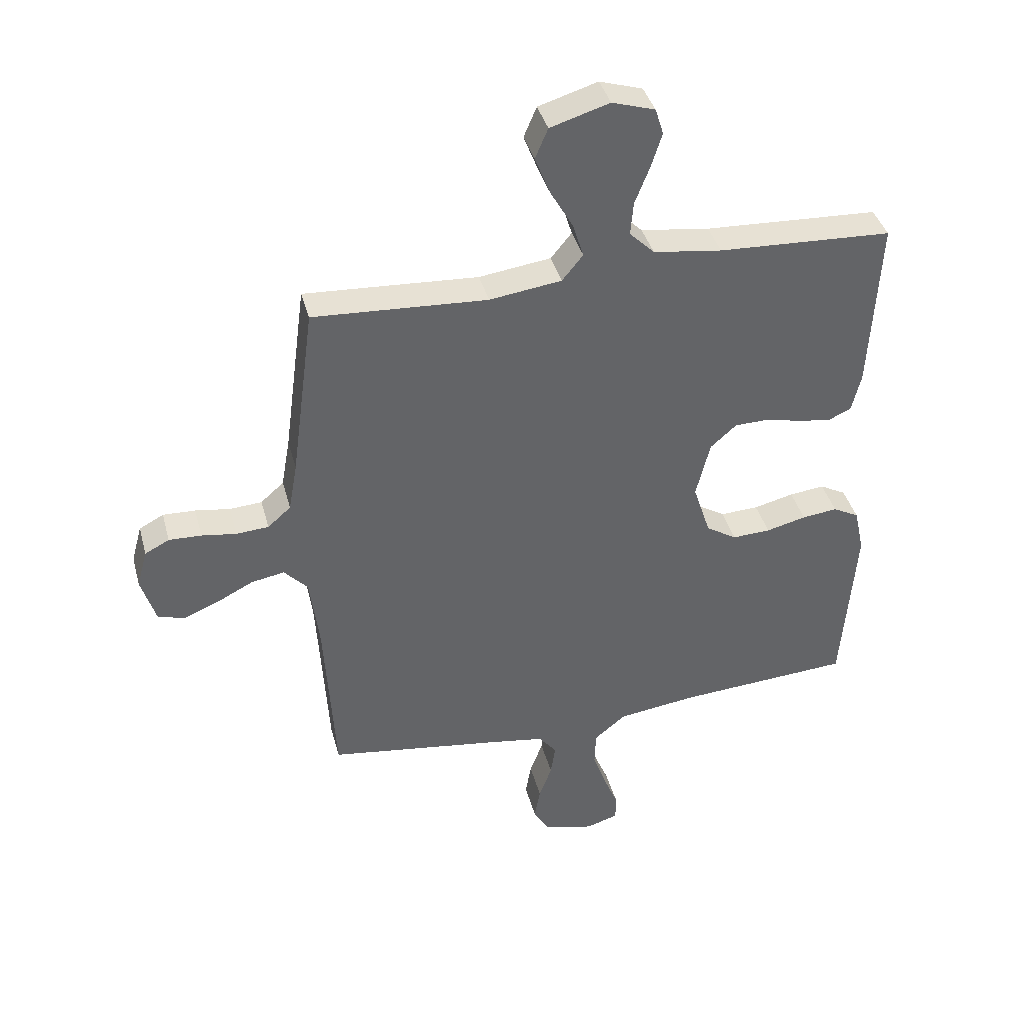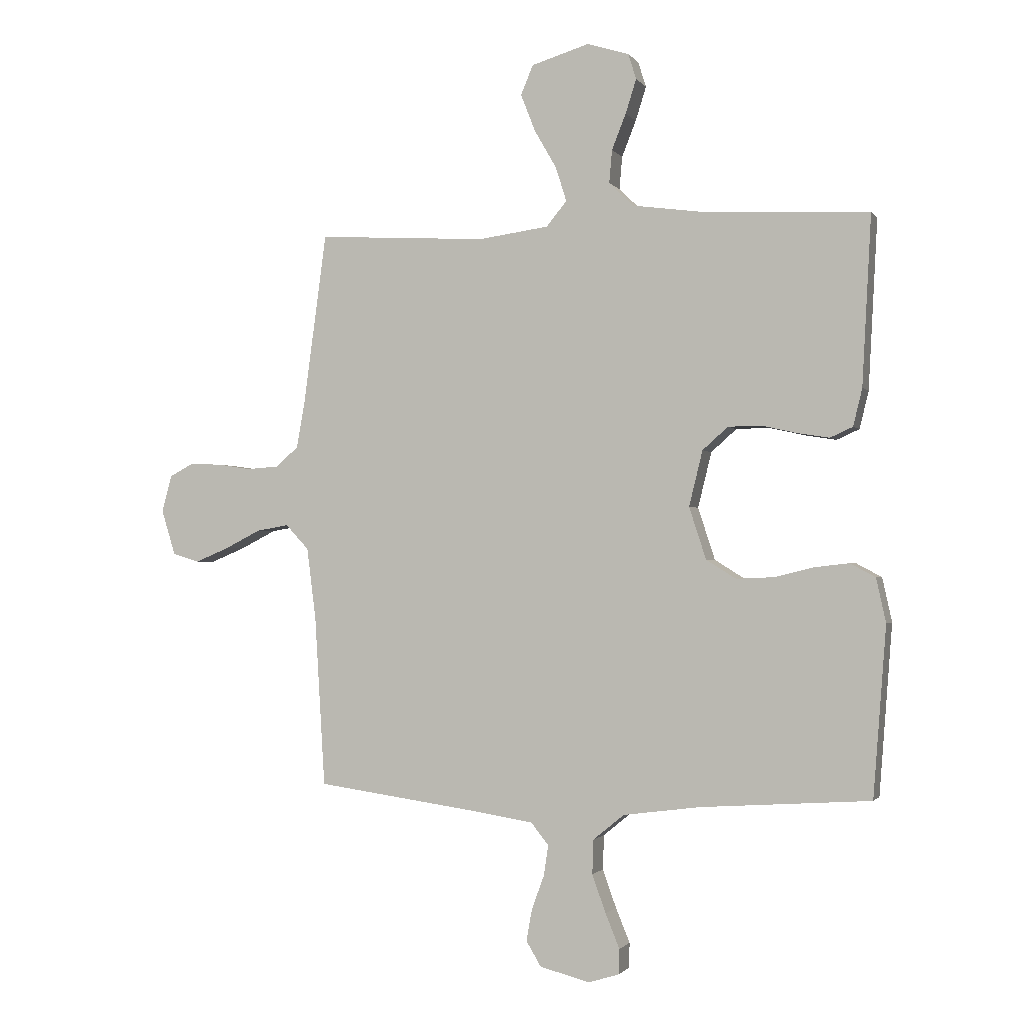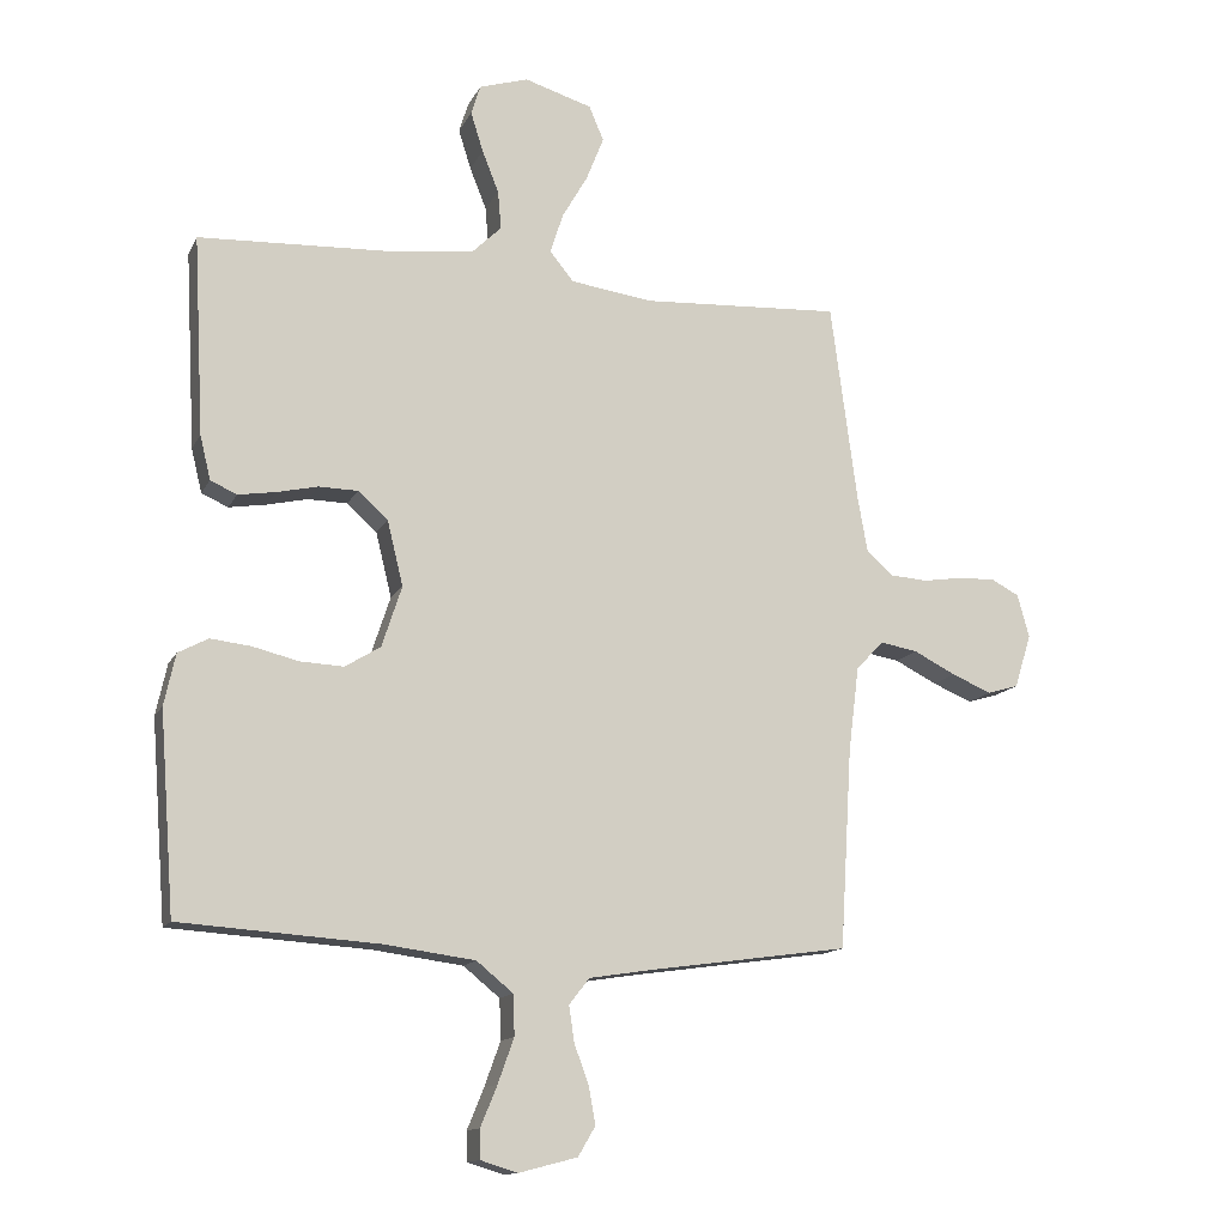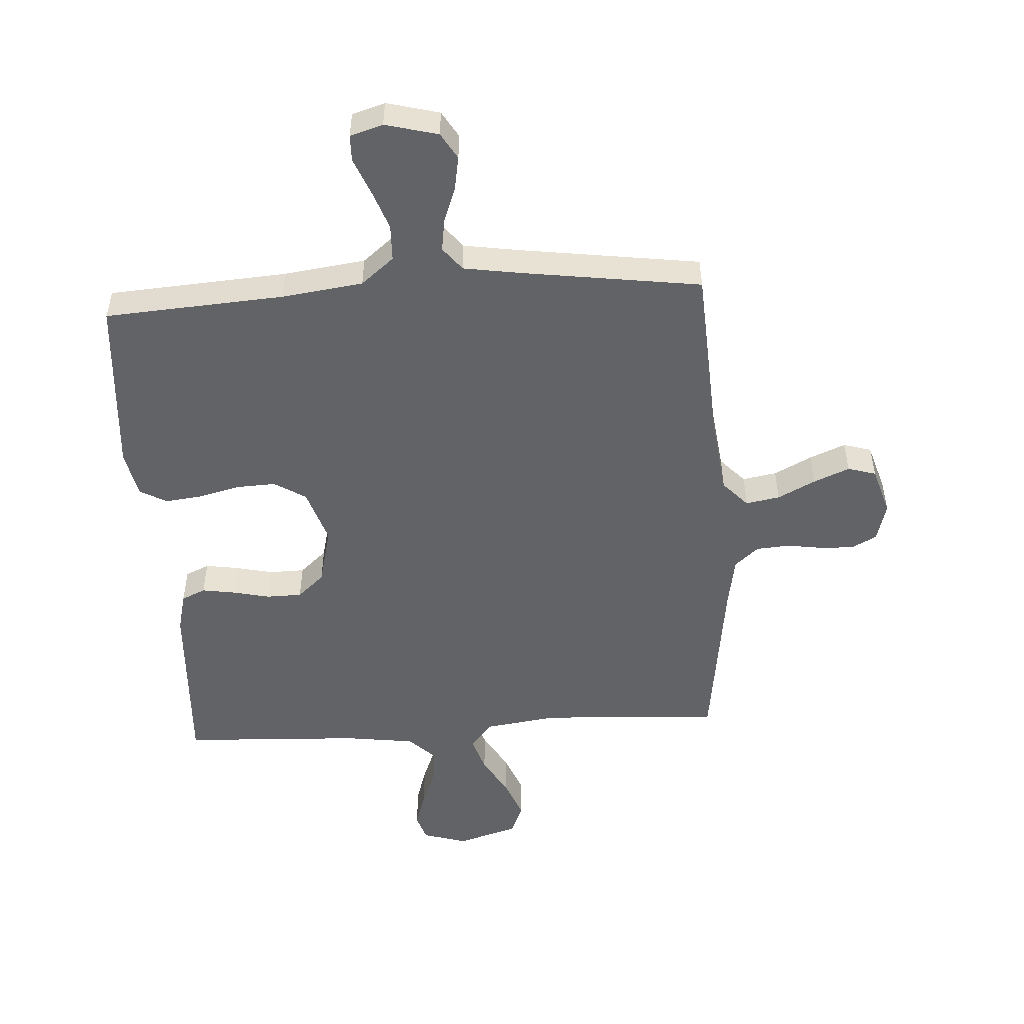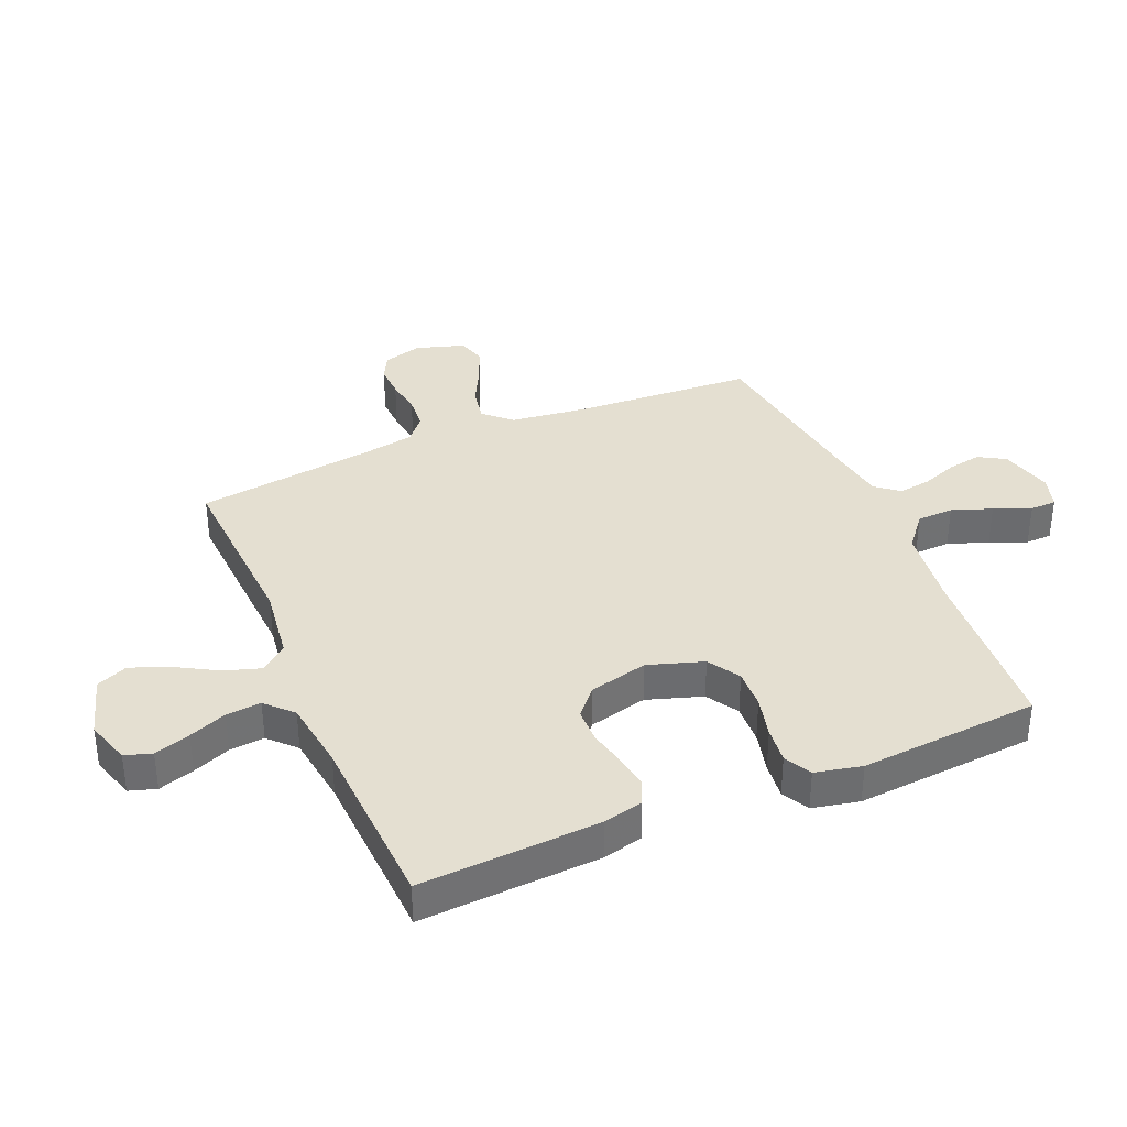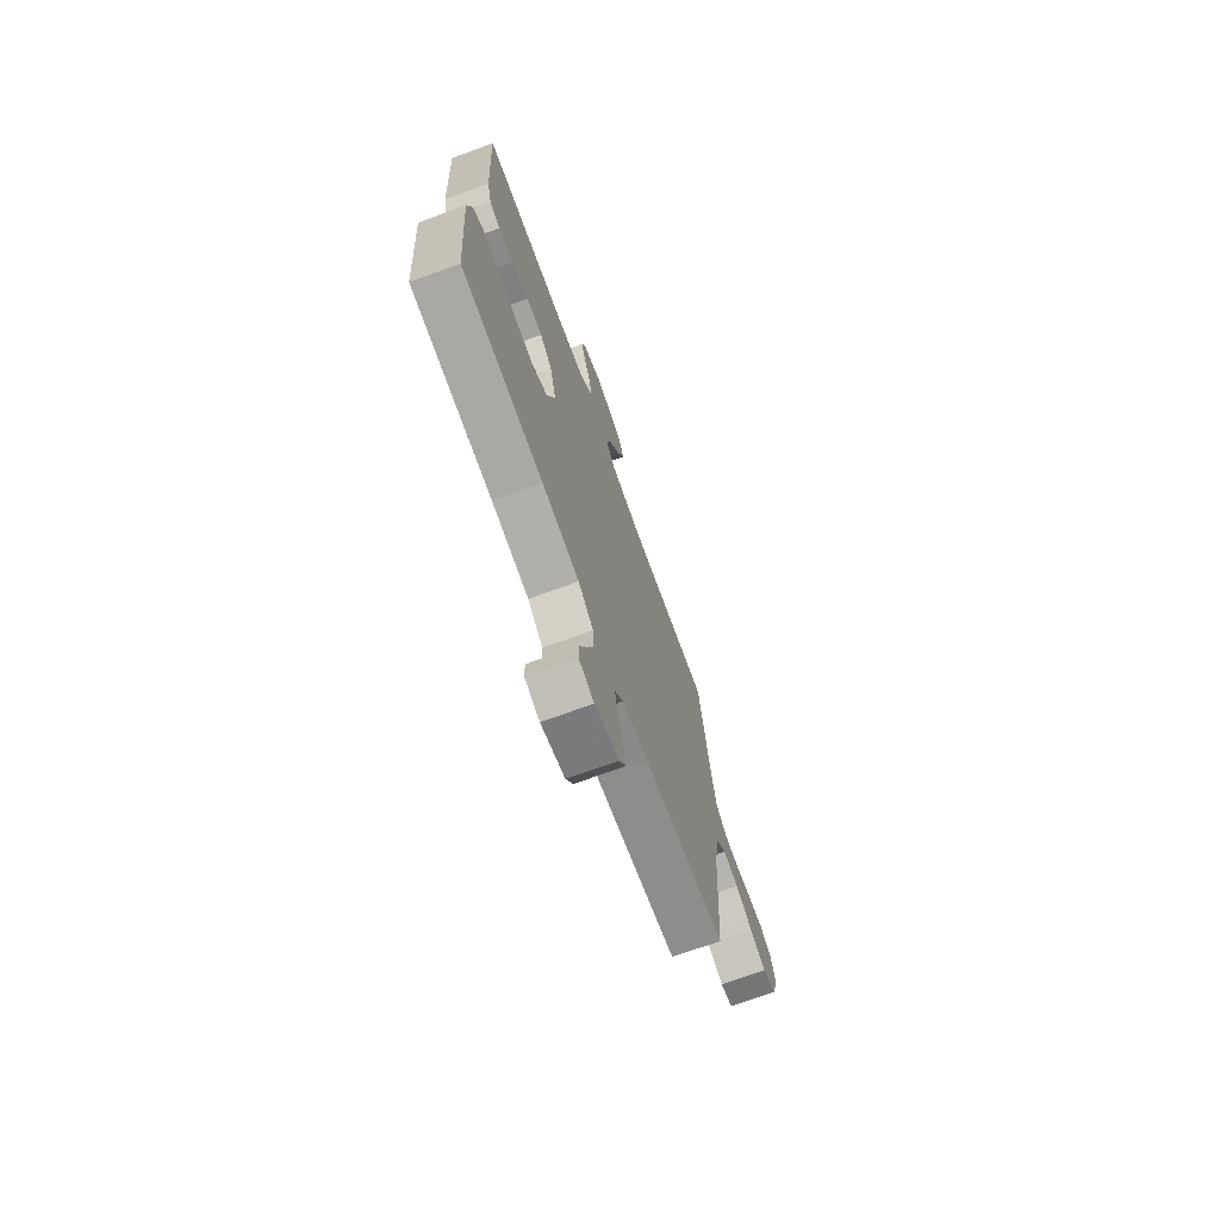
<metadata>
{"format":"obj","ext":"obj","renderer":"f3d","projection":"perspective","resolution":1024,"background":"white","views":[{"elev":39.3,"azim":-14.6,"up":"+Z"},{"elev":-1.3,"azim":17.6,"up":"+Z"},{"elev":-13.6,"azim":161.5,"up":"+Z"},{"elev":-51.0,"azim":-176.4,"up":"+Y"},{"elev":36.6,"azim":67.0,"up":"+Y"},{"elev":-71.7,"azim":109.9,"up":"+Z"}]}
</metadata>
<code>
v -0.5 0.07 -0.5
v -0.518 0.07 -0.2
v -0.534 0.07 -0.072
v -0.575 0.07 -0.028
v -0.632 0.07 -0.038
v -0.695 0.07 -0.07
v -0.755 0.07 -0.095
v -0.802 0.07 -0.081
v -0.827 0.07 0
v -0.809 0.07 0.065
v -0.767 0.07 0.087
v -0.711 0.07 0.085
v -0.651 0.07 0.076
v -0.595 0.07 0.08
v -0.555 0.07 0.115
v -0.54 0.07 0.2
v -0.5 0.07 0.5
v -0.2 0.07 0.483
v -0.076 0.07 0.5
v -0.04 0.07 0.544
v -0.059 0.07 0.604
v -0.098 0.07 0.672
v -0.124 0.07 0.738
v -0.102 0.07 0.79
v 0 0.07 0.821
v 0.074 0.07 0.798
v 0.088 0.07 0.753
v 0.069 0.07 0.693
v 0.044 0.07 0.63
v 0.039 0.07 0.572
v 0.082 0.07 0.53
v 0.2 0.07 0.514
v 0.5 0.07 0.5
v 0.484 0.07 0.2
v 0.468 0.07 0.134
v 0.428 0.07 0.116
v 0.372 0.07 0.125
v 0.31 0.07 0.139
v 0.251 0.07 0.138
v 0.206 0.07 0.098
v 0.182 0.07 0
v 0.212 0.07 -0.092
v 0.265 0.07 -0.125
v 0.331 0.07 -0.122
v 0.4 0.07 -0.105
v 0.461 0.07 -0.098
v 0.506 0.07 -0.122
v 0.523 0.07 -0.2
v 0.5 0.07 -0.5
v 0.2 0.07 -0.52
v 0.064 0.07 -0.538
v 0.009 0.07 -0.583
v 0.007 0.07 -0.644
v 0.031 0.07 -0.711
v 0.056 0.07 -0.772
v 0.055 0.07 -0.816
v 0 0.07 -0.833
v -0.088 0.07 -0.81
v -0.114 0.07 -0.766
v -0.104 0.07 -0.71
v -0.082 0.07 -0.65
v -0.074 0.07 -0.596
v -0.105 0.07 -0.557
v -0.2 0.07 -0.542
v -0.5 0 -0.5
v -0.518 0 -0.2
v -0.534 0 -0.072
v -0.575 0 -0.028
v -0.632 0 -0.038
v -0.695 0 -0.07
v -0.755 0 -0.095
v -0.802 0 -0.081
v -0.827 0 0
v -0.809 0 0.065
v -0.767 0 0.087
v -0.711 0 0.085
v -0.651 0 0.076
v -0.595 0 0.08
v -0.555 0 0.115
v -0.54 0 0.2
v -0.5 0 0.5
v -0.2 0 0.483
v -0.076 0 0.5
v -0.04 0 0.544
v -0.059 0 0.604
v -0.098 0 0.672
v -0.124 0 0.738
v -0.102 0 0.79
v 0 0 0.821
v 0.074 0 0.798
v 0.088 0 0.753
v 0.069 0 0.693
v 0.044 0 0.63
v 0.039 0 0.572
v 0.082 0 0.53
v 0.2 0 0.514
v 0.5 0 0.5
v 0.484 0 0.2
v 0.468 0 0.134
v 0.428 0 0.116
v 0.372 0 0.125
v 0.31 0 0.139
v 0.251 0 0.138
v 0.206 0 0.098
v 0.182 0 0
v 0.212 0 -0.092
v 0.265 0 -0.125
v 0.331 0 -0.122
v 0.4 0 -0.105
v 0.461 0 -0.098
v 0.506 0 -0.122
v 0.523 0 -0.2
v 0.5 0 -0.5
v 0.2 0 -0.52
v 0.064 0 -0.538
v 0.009 0 -0.583
v 0.007 0 -0.644
v 0.031 0 -0.711
v 0.056 0 -0.772
v 0.055 0 -0.816
v 0 0 -0.833
v -0.088 0 -0.81
v -0.114 0 -0.766
v -0.104 0 -0.71
v -0.082 0 -0.65
v -0.074 0 -0.596
v -0.105 0 -0.557
v -0.2 0 -0.542
f 59 60 61
f 58 59 61
f 57 58 61
f 56 57 61
f 55 56 61
f 54 55 61
f 53 54 61 62
f 52 53 62 63
f 48 49 50
f 47 48 50
f 46 47 50
f 45 46 50
f 44 45 50
f 43 44 50 51
f 51 52 63
f 43 51 63
f 42 43 63
f 36 37 38
f 35 36 38
f 34 35 38
f 33 34 38
f 32 33 38
f 31 32 38 39
f 30 31 39 40
f 27 28 29
f 26 27 29
f 25 26 29
f 24 25 29
f 23 24 29
f 22 23 29
f 21 22 29
f 20 21 29 30
f 30 40 41
f 20 30 41
f 19 20 41
f 16 17 18
f 42 63 64
f 41 42 64
f 19 41 64
f 18 19 64
f 16 18 64
f 15 16 64
f 11 12 13
f 10 11 13
f 9 10 13
f 8 9 13
f 7 8 13
f 6 7 13
f 5 6 13
f 64 1 2
f 64 2 3
f 14 15 64 3
f 4 5 13 14
f 3 4 14
f 125 124 123
f 125 123 122
f 125 122 121
f 125 121 120
f 125 120 119
f 125 119 118
f 126 125 118 117
f 127 126 117 116
f 114 113 112
f 114 112 111
f 114 111 110
f 114 110 109
f 114 109 108
f 115 114 108 107
f 127 116 115
f 127 115 107
f 127 107 106
f 102 101 100
f 102 100 99
f 102 99 98
f 102 98 97
f 102 97 96
f 103 102 96 95
f 104 103 95 94
f 93 92 91
f 93 91 90
f 93 90 89
f 93 89 88
f 93 88 87
f 93 87 86
f 93 86 85
f 94 93 85 84
f 105 104 94
f 105 94 84
f 105 84 83
f 82 81 80
f 128 127 106
f 128 106 105
f 128 105 83
f 128 83 82
f 128 82 80
f 128 80 79
f 77 76 75
f 77 75 74
f 77 74 73
f 77 73 72
f 77 72 71
f 77 71 70
f 77 70 69
f 66 65 128
f 67 66 128
f 67 128 79 78
f 78 77 69 68
f 78 68 67
f 1 65 66 2
f 2 66 67 3
f 3 67 68 4
f 4 68 69 5
f 5 69 70 6
f 6 70 71 7
f 7 71 72 8
f 8 72 73 9
f 9 73 74 10
f 10 74 75 11
f 11 75 76 12
f 12 76 77 13
f 13 77 78 14
f 14 78 79 15
f 15 79 80 16
f 16 80 81 17
f 17 81 82 18
f 18 82 83 19
f 19 83 84 20
f 20 84 85 21
f 21 85 86 22
f 22 86 87 23
f 23 87 88 24
f 24 88 89 25
f 25 89 90 26
f 26 90 91 27
f 27 91 92 28
f 28 92 93 29
f 29 93 94 30
f 30 94 95 31
f 31 95 96 32
f 32 96 97 33
f 33 97 98 34
f 34 98 99 35
f 35 99 100 36
f 36 100 101 37
f 37 101 102 38
f 38 102 103 39
f 39 103 104 40
f 40 104 105 41
f 41 105 106 42
f 42 106 107 43
f 43 107 108 44
f 44 108 109 45
f 45 109 110 46
f 46 110 111 47
f 47 111 112 48
f 48 112 113 49
f 49 113 114 50
f 50 114 115 51
f 51 115 116 52
f 52 116 117 53
f 53 117 118 54
f 54 118 119 55
f 55 119 120 56
f 56 120 121 57
f 57 121 122 58
f 58 122 123 59
f 59 123 124 60
f 60 124 125 61
f 61 125 126 62
f 62 126 127 63
f 63 127 128 64
f 64 128 65 1

</code>
